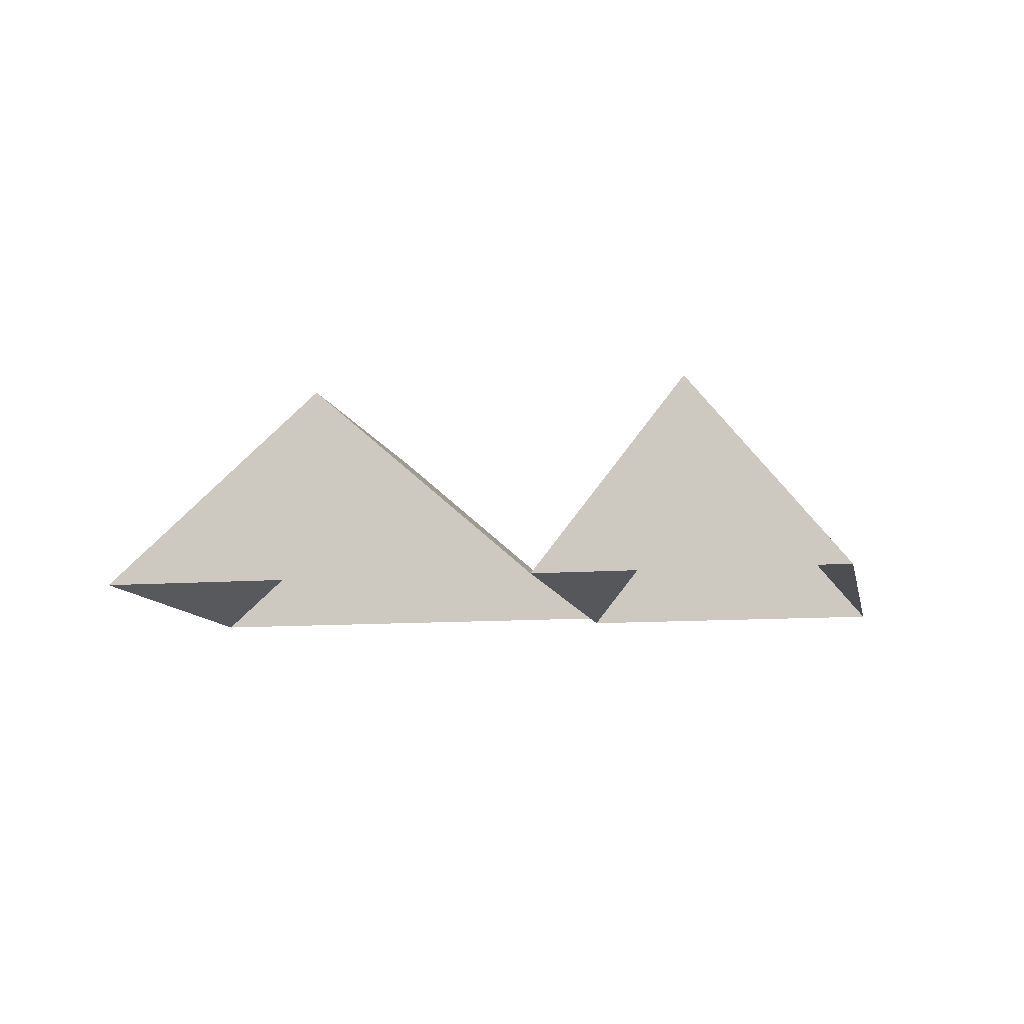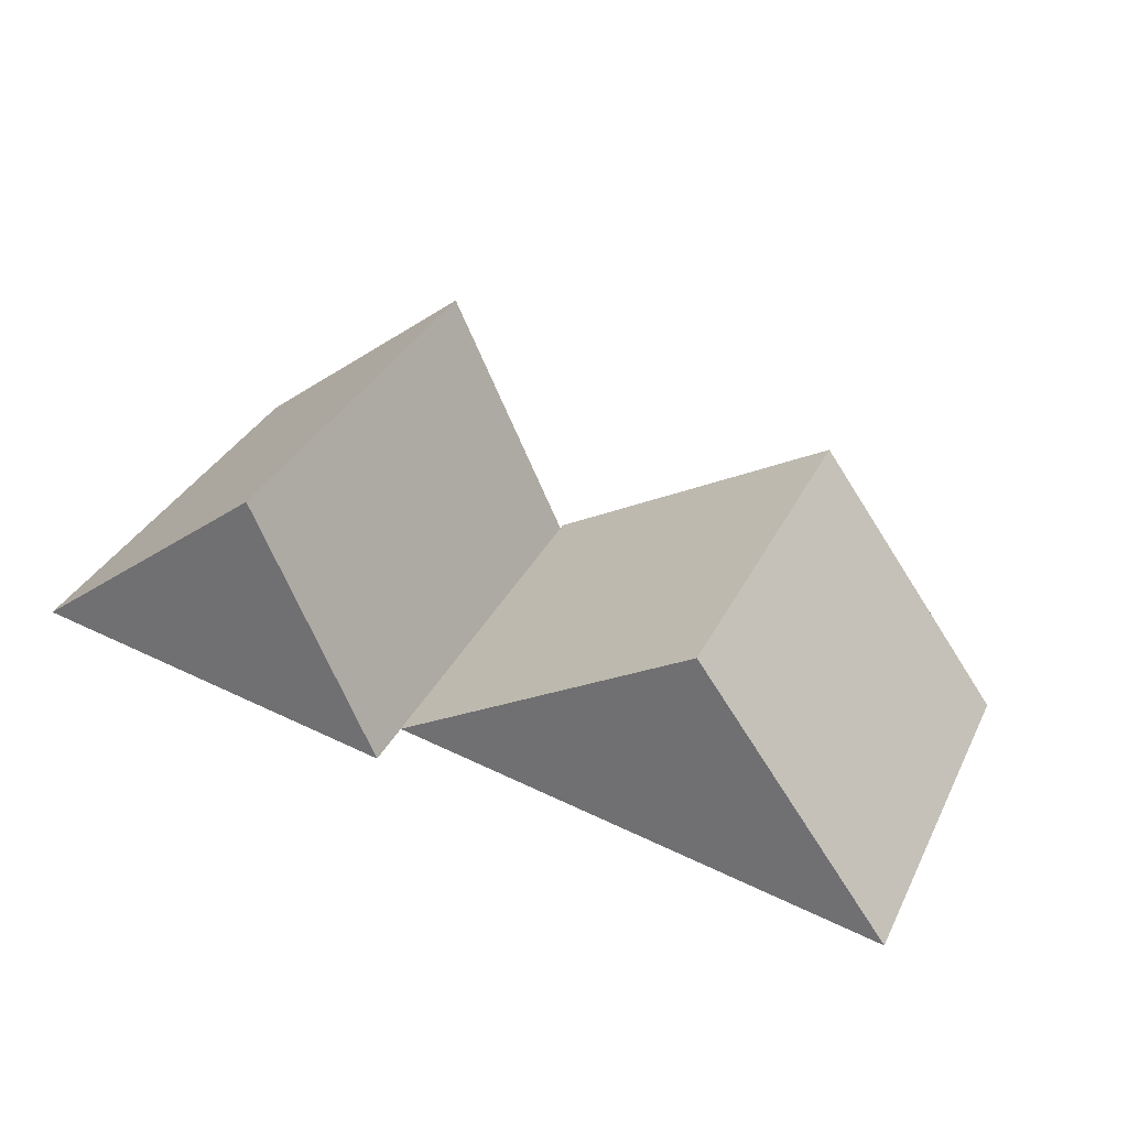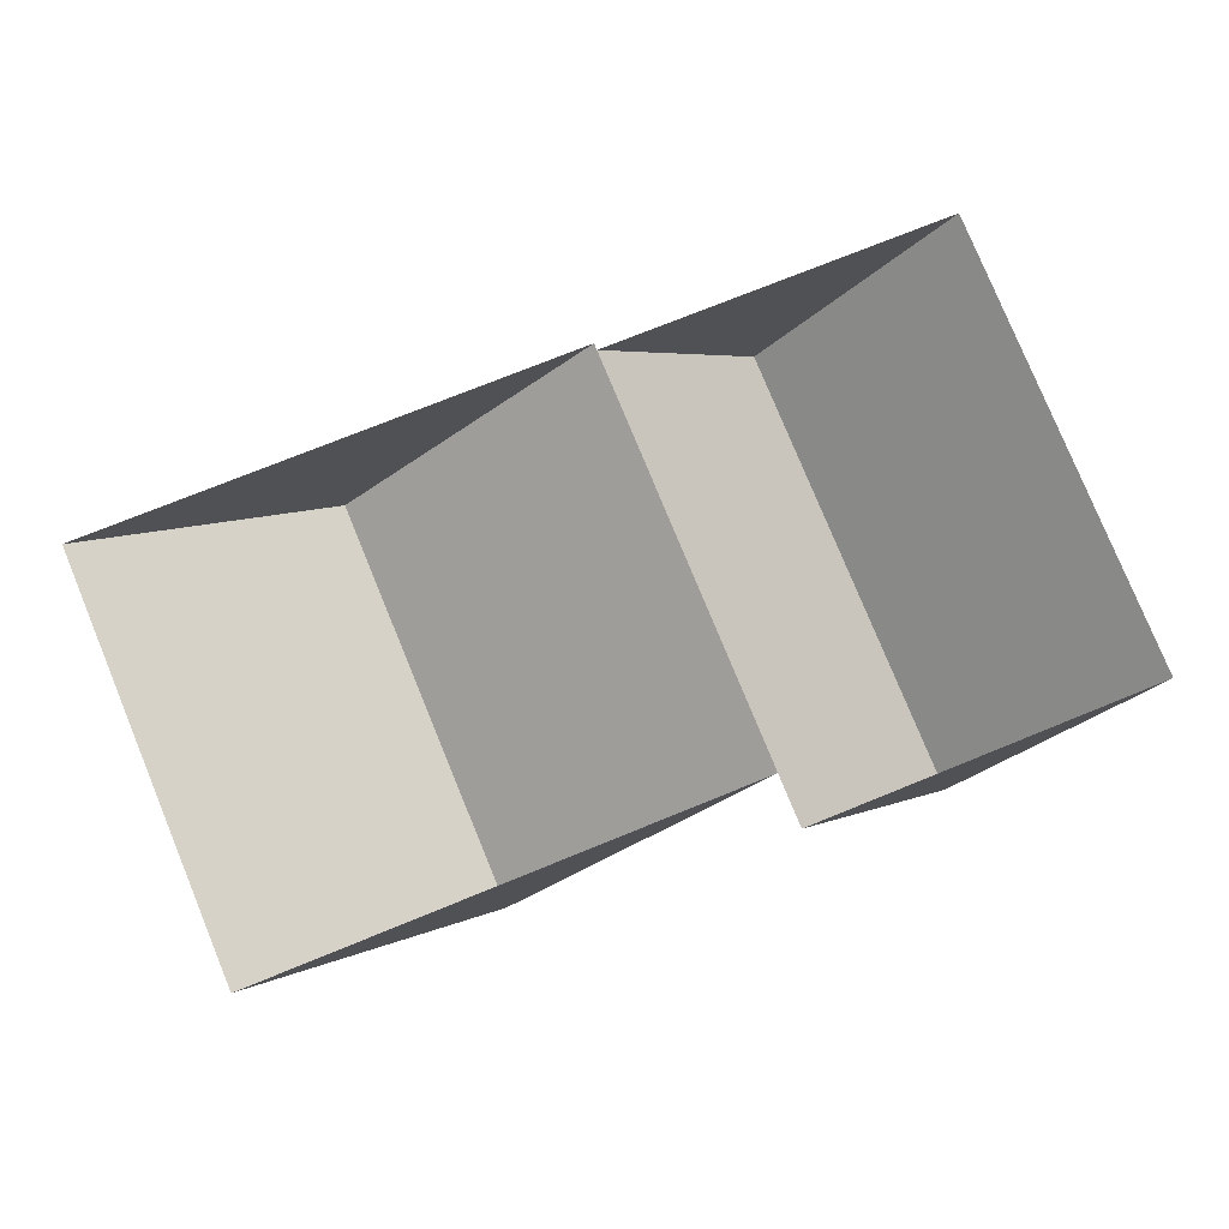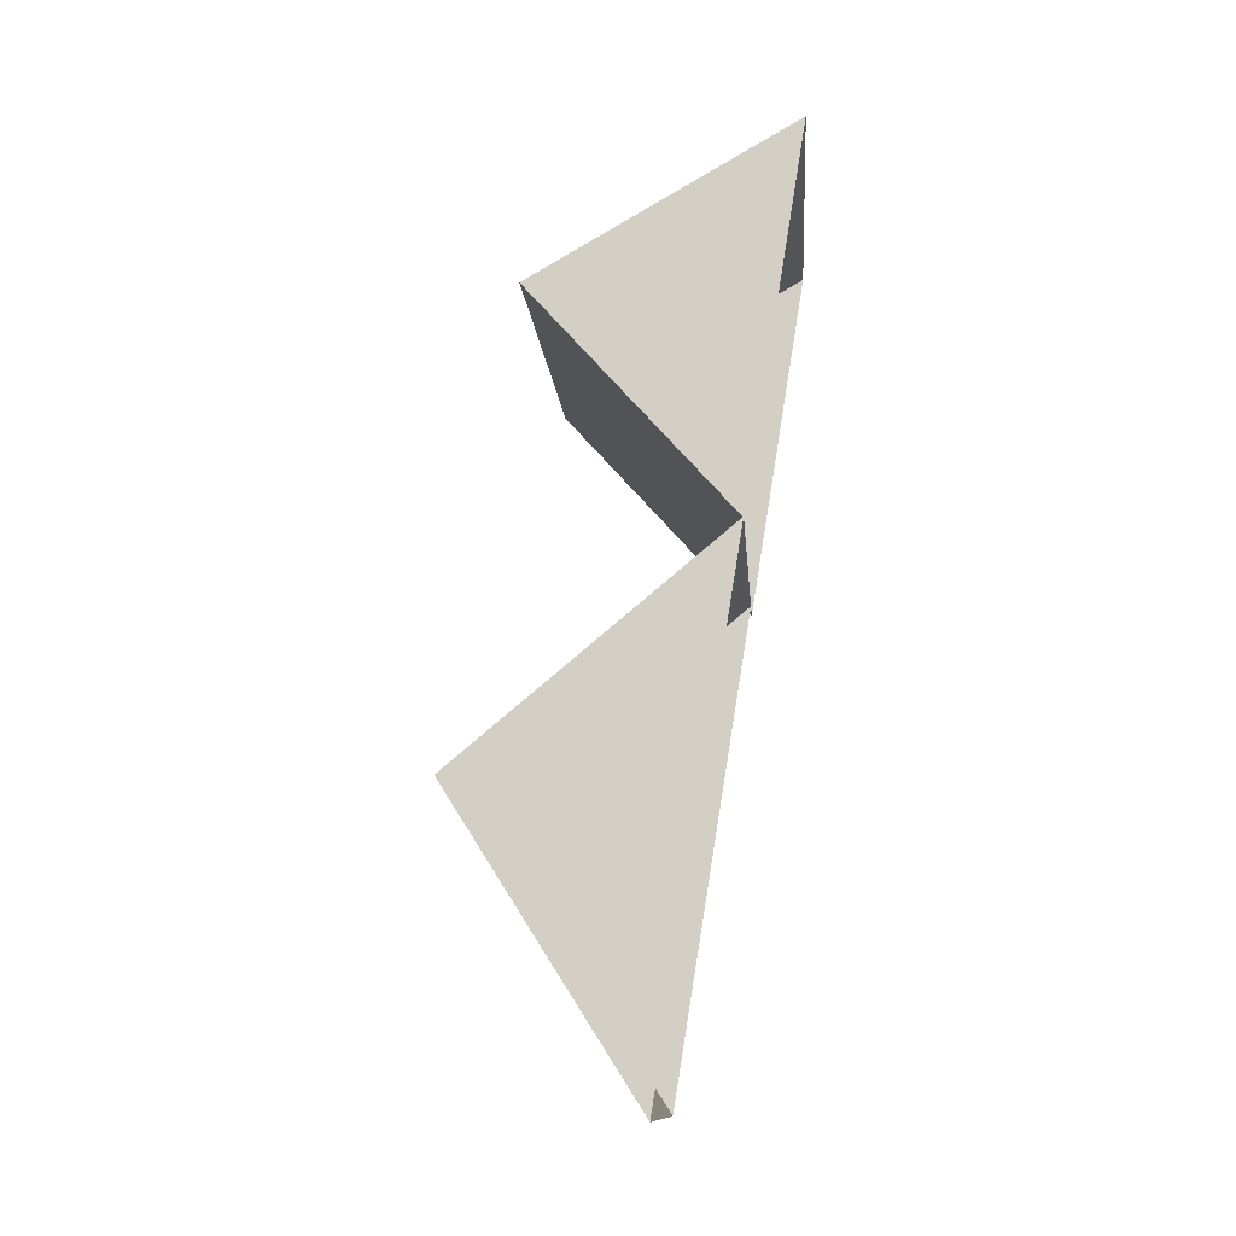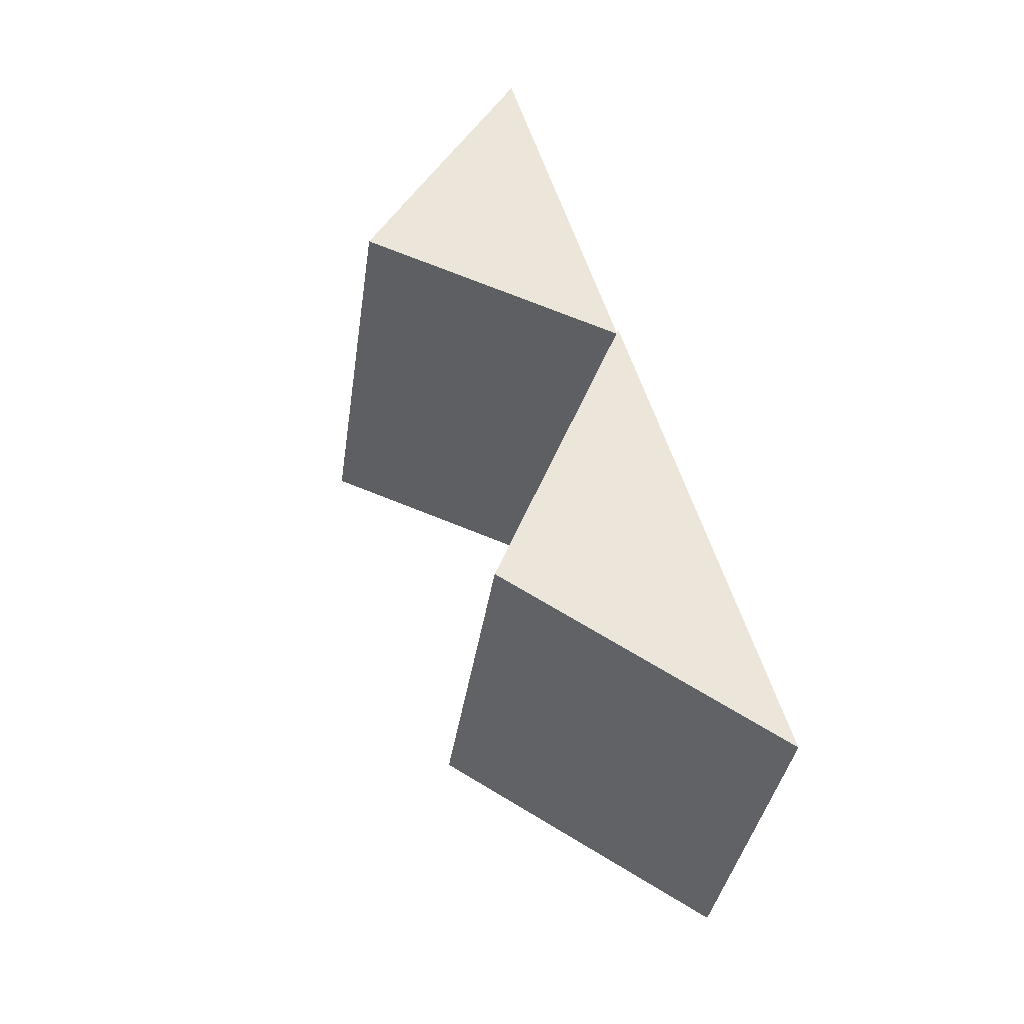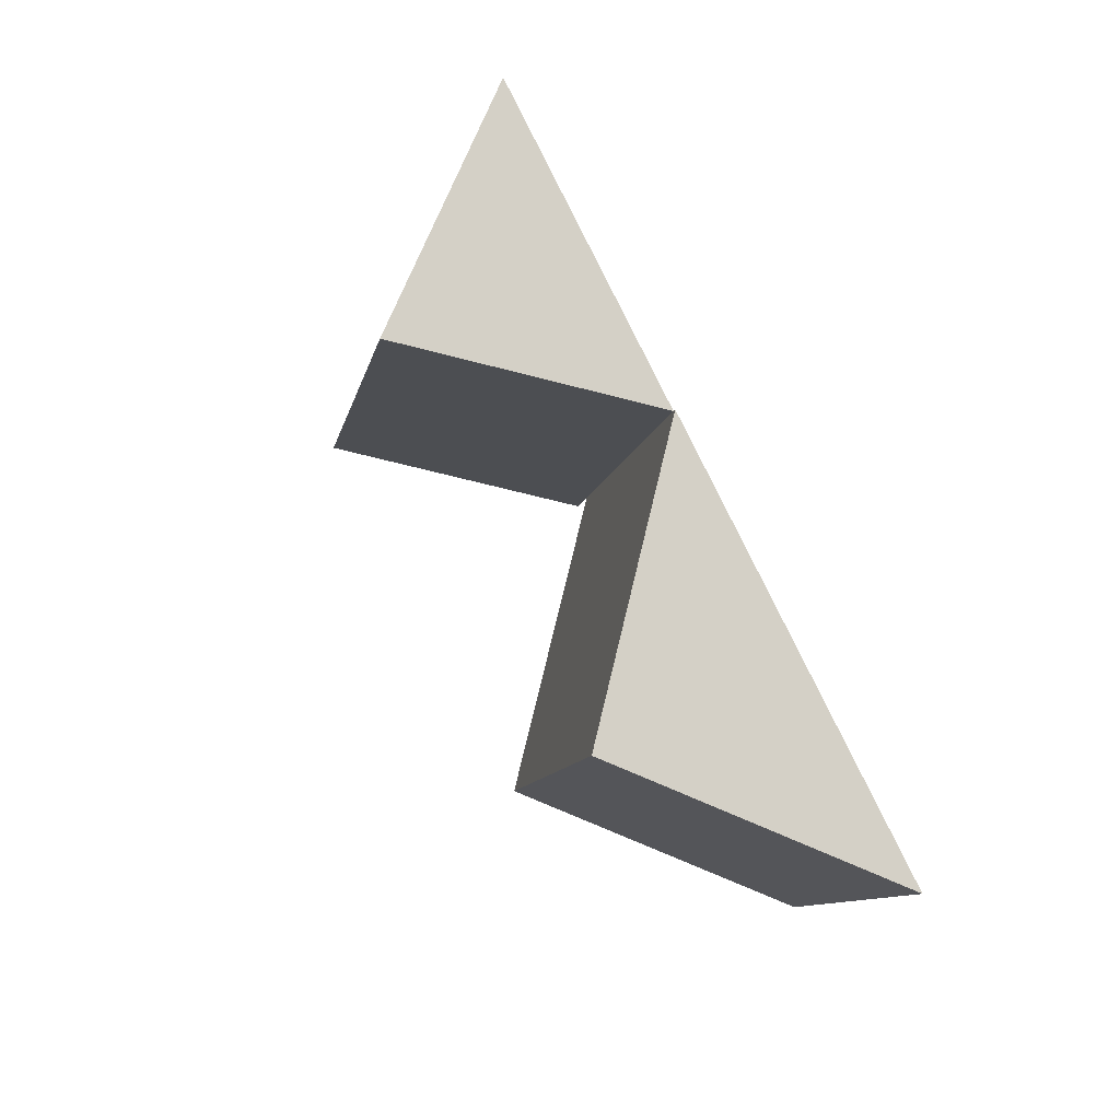
<metadata>
{"format":"obj","ext":"obj","renderer":"f3d","projection":"perspective","resolution":1024,"background":"white","views":[{"elev":-10.4,"azim":-10.8,"up":"+Y"},{"elev":-53.6,"azim":167.5,"up":"+Z"},{"elev":-12.1,"azim":-2.4,"up":"+Z"},{"elev":57.8,"azim":-80.2,"up":"+Z"},{"elev":36.1,"azim":-109.7,"up":"+Z"},{"elev":60.2,"azim":-119.0,"up":"+Z"}]}
</metadata>
<code>
o CG10_500_043074_0009_roof
v 87.73 144.8 -81.53
v 161.9 75 -51.18
v 162.8 75 -53.19
v 214.5 145 -32.01
v 14.41 75 -111.5
v 267.7 75 -10.28
v 212.9 75 -174.4
v 138.4 145 -204.8
v 64.89 75 -234.9
v 324.1 75 -146.8
v 271 145 -168.6
v 219.2 75 -189.7
v 161.9 0 -51.18
v 162.8 0 -53.19
v 267.7 0 -10.28
v 324.1 0 -146.8
v 219.2 0 -189.7
v 212.9 0 -174.4
v 64.89 0 -234.9
v 14.41 0 -111.5
f 5 9 8 1
f 1 2 3 7 8
f 3 4 11 12 7
f 4 6 10 11
f 3 4 6
f 10 11 12
f 7 8 9
f 5 1 2

</code>
